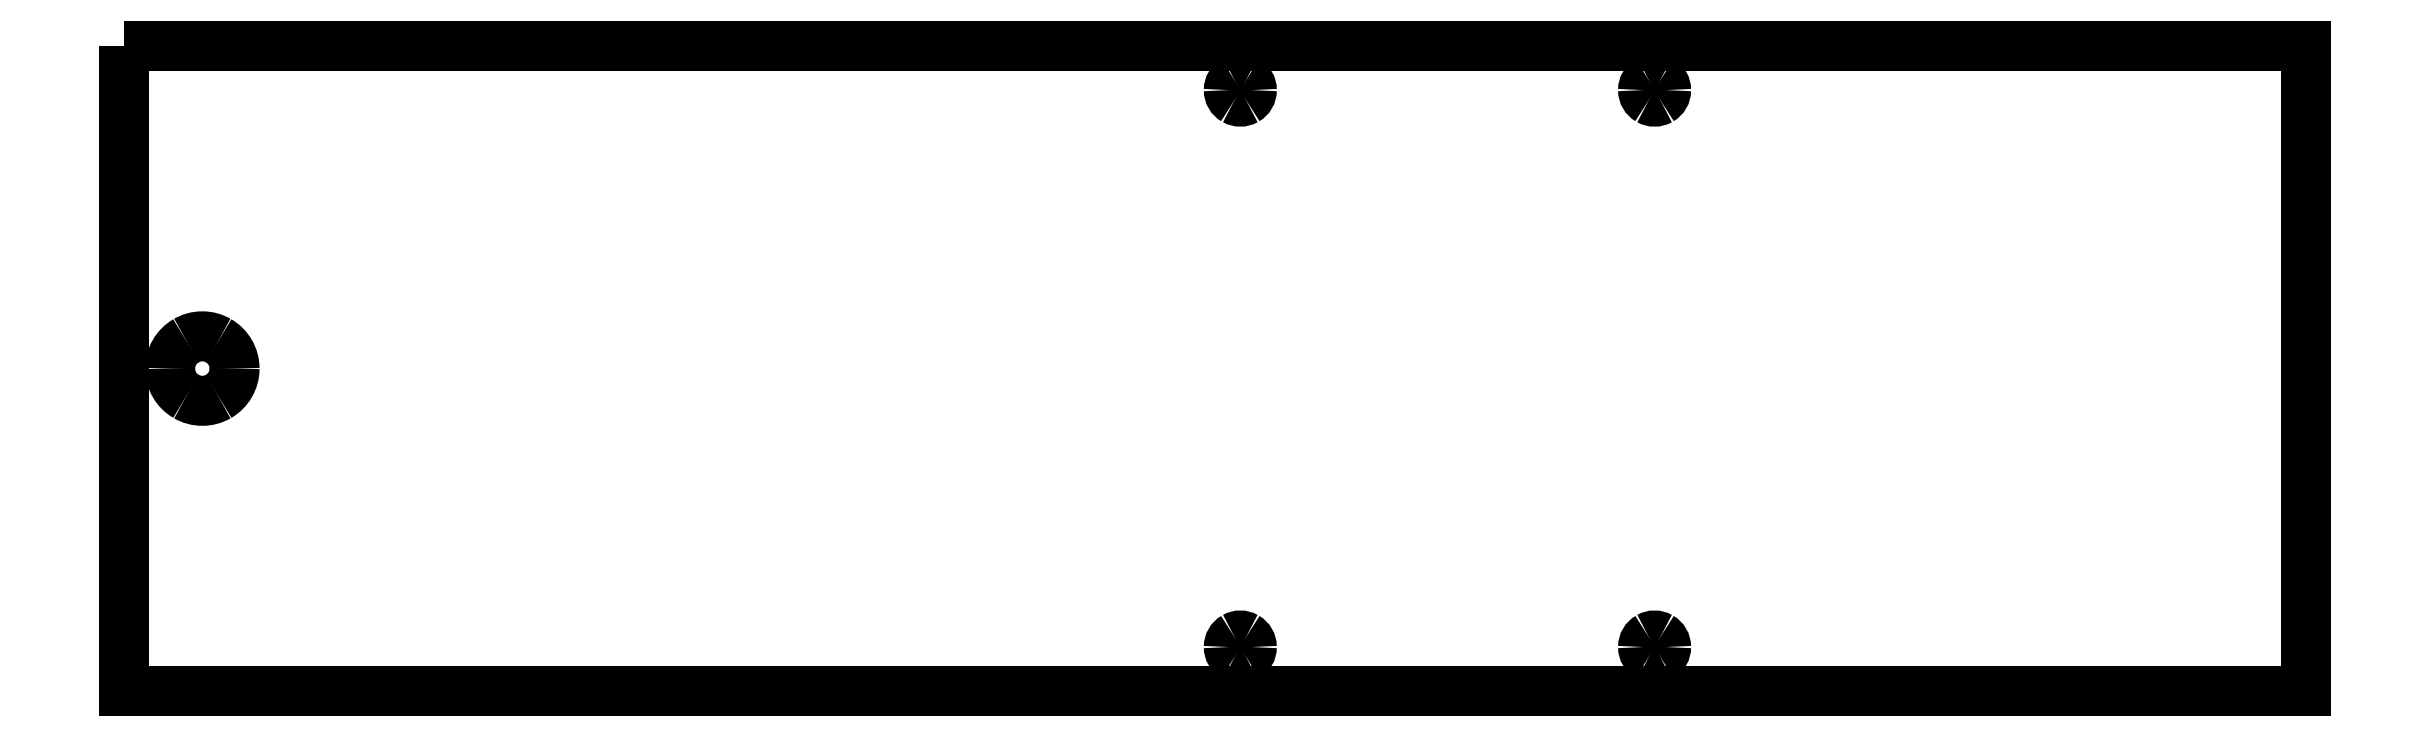
<metadata>
{"format":"dxf","ext":"dxf","renderer":"ezdxf+matplotlib","layout":"modelspace","background":"white","min_lineweight":24,"dpi":150}
</metadata>
<code>
0
SECTION
2
ENTITIES
0
SPLINE
8
Layer_1
70
8
71
3
72
8
73
4
74
0
40
0
40
0
40
0
40
0
40
1
40
1
40
1
40
1
10
12
20
35
30
0
10
12
20
33.75
30
0
10
11.33
20
32.59
30
0
10
10.25
20
31.97
30
0
0
SPLINE
8
Layer_1
70
8
71
3
72
8
73
4
74
0
40
0
40
0
40
0
40
0
40
1
40
1
40
1
40
1
10
10.25
20
31.97
30
0
10
9.167
20
31.34
30
0
10
7.833
20
31.34
30
0
10
6.75
20
31.97
30
0
0
SPLINE
8
Layer_1
70
8
71
3
72
8
73
4
74
0
40
0
40
0
40
0
40
0
40
1
40
1
40
1
40
1
10
6.75
20
31.97
30
0
10
5.667
20
32.59
30
0
10
5
20
33.75
30
0
10
5
20
35
30
0
0
SPLINE
8
Layer_1
70
8
71
3
72
8
73
4
74
0
40
0
40
0
40
0
40
0
40
1
40
1
40
1
40
1
10
5
20
35
30
0
10
5
20
36.25
30
0
10
5.667
20
37.41
30
0
10
6.75
20
38.03
30
0
0
SPLINE
8
Layer_1
70
8
71
3
72
8
73
4
74
0
40
0
40
0
40
0
40
0
40
1
40
1
40
1
40
1
10
6.75
20
38.03
30
0
10
7.833
20
38.66
30
0
10
9.167
20
38.66
30
0
10
10.25
20
38.03
30
0
0
SPLINE
8
Layer_1
70
8
71
3
72
8
73
4
74
0
40
0
40
0
40
0
40
0
40
1
40
1
40
1
40
1
10
10.25
20
38.03
30
0
10
11.33
20
37.41
30
0
10
12
20
36.25
30
0
10
12
20
35
30
0
0
LWPOLYLINE
8
Layer_1
90
4
70
1
10
0
20
70
30
0
10
237
20
70
30
0
10
237
20
0
30
0
10
0
20
0
30
0
0
SPLINE
8
Layer_1
70
8
71
3
72
8
73
4
74
0
40
0
40
0
40
0
40
0
40
1
40
1
40
1
40
1
10
122.5
20
65.25
30
0
10
122.5
20
64.8
30
0
10
122.3
20
64.39
30
0
10
121.9
20
64.17
30
0
0
SPLINE
8
Layer_1
70
8
71
3
72
8
73
4
74
0
40
0
40
0
40
0
40
0
40
1
40
1
40
1
40
1
10
121.9
20
64.17
30
0
10
121.5
20
63.94
30
0
10
121
20
63.94
30
0
10
120.6
20
64.17
30
0
0
SPLINE
8
Layer_1
70
8
71
3
72
8
73
4
74
0
40
0
40
0
40
0
40
0
40
1
40
1
40
1
40
1
10
120.6
20
64.17
30
0
10
120.2
20
64.39
30
0
10
120
20
64.8
30
0
10
120
20
65.25
30
0
0
SPLINE
8
Layer_1
70
8
71
3
72
8
73
4
74
0
40
0
40
0
40
0
40
0
40
1
40
1
40
1
40
1
10
120
20
65.25
30
0
10
120
20
65.7
30
0
10
120.2
20
66.11
30
0
10
120.6
20
66.33
30
0
0
SPLINE
8
Layer_1
70
8
71
3
72
8
73
4
74
0
40
0
40
0
40
0
40
0
40
1
40
1
40
1
40
1
10
120.6
20
66.33
30
0
10
121
20
66.56
30
0
10
121.5
20
66.56
30
0
10
121.9
20
66.33
30
0
0
SPLINE
8
Layer_1
70
8
71
3
72
8
73
4
74
0
40
0
40
0
40
0
40
0
40
1
40
1
40
1
40
1
10
121.9
20
66.33
30
0
10
122.3
20
66.11
30
0
10
122.5
20
65.7
30
0
10
122.5
20
65.25
30
0
0
LWPOLYLINE
8
Layer_1
90
1
70
1
10
12
20
35
30
0
0
SPLINE
8
Layer_1
70
8
71
3
72
8
73
4
74
0
40
0
40
0
40
0
40
0
40
1
40
1
40
1
40
1
10
167.5
20
65.25
30
0
10
167.5
20
64.8
30
0
10
167.3
20
64.39
30
0
10
166.9
20
64.17
30
0
0
SPLINE
8
Layer_1
70
8
71
3
72
8
73
4
74
0
40
0
40
0
40
0
40
0
40
1
40
1
40
1
40
1
10
166.9
20
64.17
30
0
10
166.5
20
63.94
30
0
10
166
20
63.94
30
0
10
165.6
20
64.17
30
0
0
SPLINE
8
Layer_1
70
8
71
3
72
8
73
4
74
0
40
0
40
0
40
0
40
0
40
1
40
1
40
1
40
1
10
165.6
20
64.17
30
0
10
165.2
20
64.39
30
0
10
165
20
64.8
30
0
10
165
20
65.25
30
0
0
SPLINE
8
Layer_1
70
8
71
3
72
8
73
4
74
0
40
0
40
0
40
0
40
0
40
1
40
1
40
1
40
1
10
165
20
65.25
30
0
10
165
20
65.7
30
0
10
165.2
20
66.11
30
0
10
165.6
20
66.33
30
0
0
SPLINE
8
Layer_1
70
8
71
3
72
8
73
4
74
0
40
0
40
0
40
0
40
0
40
1
40
1
40
1
40
1
10
165.6
20
66.33
30
0
10
166
20
66.56
30
0
10
166.5
20
66.56
30
0
10
166.9
20
66.33
30
0
0
SPLINE
8
Layer_1
70
8
71
3
72
8
73
4
74
0
40
0
40
0
40
0
40
0
40
1
40
1
40
1
40
1
10
166.9
20
66.33
30
0
10
167.3
20
66.11
30
0
10
167.5
20
65.7
30
0
10
167.5
20
65.25
30
0
0
LWPOLYLINE
8
Layer_1
90
1
70
1
10
122.5
20
65.25
30
0
0
SPLINE
8
Layer_1
70
8
71
3
72
8
73
4
74
0
40
0
40
0
40
0
40
0
40
1
40
1
40
1
40
1
10
122.5
20
4.75
30
0
10
122.5
20
5.197
30
0
10
122.3
20
5.609
30
0
10
121.9
20
5.833
30
0
0
SPLINE
8
Layer_1
70
8
71
3
72
8
73
4
74
0
40
0
40
0
40
0
40
0
40
1
40
1
40
1
40
1
10
121.9
20
5.833
30
0
10
121.5
20
6.056
30
0
10
121
20
6.056
30
0
10
120.6
20
5.833
30
0
0
SPLINE
8
Layer_1
70
8
71
3
72
8
73
4
74
0
40
0
40
0
40
0
40
0
40
1
40
1
40
1
40
1
10
120.6
20
5.833
30
0
10
120.2
20
5.609
30
0
10
120
20
5.197
30
0
10
120
20
4.75
30
0
0
SPLINE
8
Layer_1
70
8
71
3
72
8
73
4
74
0
40
0
40
0
40
0
40
0
40
1
40
1
40
1
40
1
10
120
20
4.75
30
0
10
120
20
4.303
30
0
10
120.2
20
3.891
30
0
10
120.6
20
3.667
30
0
0
SPLINE
8
Layer_1
70
8
71
3
72
8
73
4
74
0
40
0
40
0
40
0
40
0
40
1
40
1
40
1
40
1
10
120.6
20
3.667
30
0
10
121
20
3.444
30
0
10
121.5
20
3.444
30
0
10
121.9
20
3.667
30
0
0
SPLINE
8
Layer_1
70
8
71
3
72
8
73
4
74
0
40
0
40
0
40
0
40
0
40
1
40
1
40
1
40
1
10
121.9
20
3.667
30
0
10
122.3
20
3.891
30
0
10
122.5
20
4.303
30
0
10
122.5
20
4.75
30
0
0
LWPOLYLINE
8
Layer_1
90
1
70
1
10
167.5
20
65.25
30
0
0
SPLINE
8
Layer_1
70
8
71
3
72
8
73
4
74
0
40
0
40
0
40
0
40
0
40
1
40
1
40
1
40
1
10
167.5
20
4.75
30
0
10
167.5
20
5.197
30
0
10
167.3
20
5.609
30
0
10
166.9
20
5.833
30
0
0
SPLINE
8
Layer_1
70
8
71
3
72
8
73
4
74
0
40
0
40
0
40
0
40
0
40
1
40
1
40
1
40
1
10
166.9
20
5.833
30
0
10
166.5
20
6.056
30
0
10
166
20
6.056
30
0
10
165.6
20
5.833
30
0
0
SPLINE
8
Layer_1
70
8
71
3
72
8
73
4
74
0
40
0
40
0
40
0
40
0
40
1
40
1
40
1
40
1
10
165.6
20
5.833
30
0
10
165.2
20
5.609
30
0
10
165
20
5.197
30
0
10
165
20
4.75
30
0
0
SPLINE
8
Layer_1
70
8
71
3
72
8
73
4
74
0
40
0
40
0
40
0
40
0
40
1
40
1
40
1
40
1
10
165
20
4.75
30
0
10
165
20
4.303
30
0
10
165.2
20
3.891
30
0
10
165.6
20
3.667
30
0
0
SPLINE
8
Layer_1
70
8
71
3
72
8
73
4
74
0
40
0
40
0
40
0
40
0
40
1
40
1
40
1
40
1
10
165.6
20
3.667
30
0
10
166
20
3.444
30
0
10
166.5
20
3.444
30
0
10
166.9
20
3.667
30
0
0
SPLINE
8
Layer_1
70
8
71
3
72
8
73
4
74
0
40
0
40
0
40
0
40
0
40
1
40
1
40
1
40
1
10
166.9
20
3.667
30
0
10
167.3
20
3.891
30
0
10
167.5
20
4.303
30
0
10
167.5
20
4.75
30
0
0
LWPOLYLINE
8
Layer_1
90
1
70
1
10
122.5
20
4.75
30
0
0
LWPOLYLINE
8
Layer_1
90
1
70
1
10
167.5
20
4.75
30
0
0
ENDSEC
0
EOF

</code>
